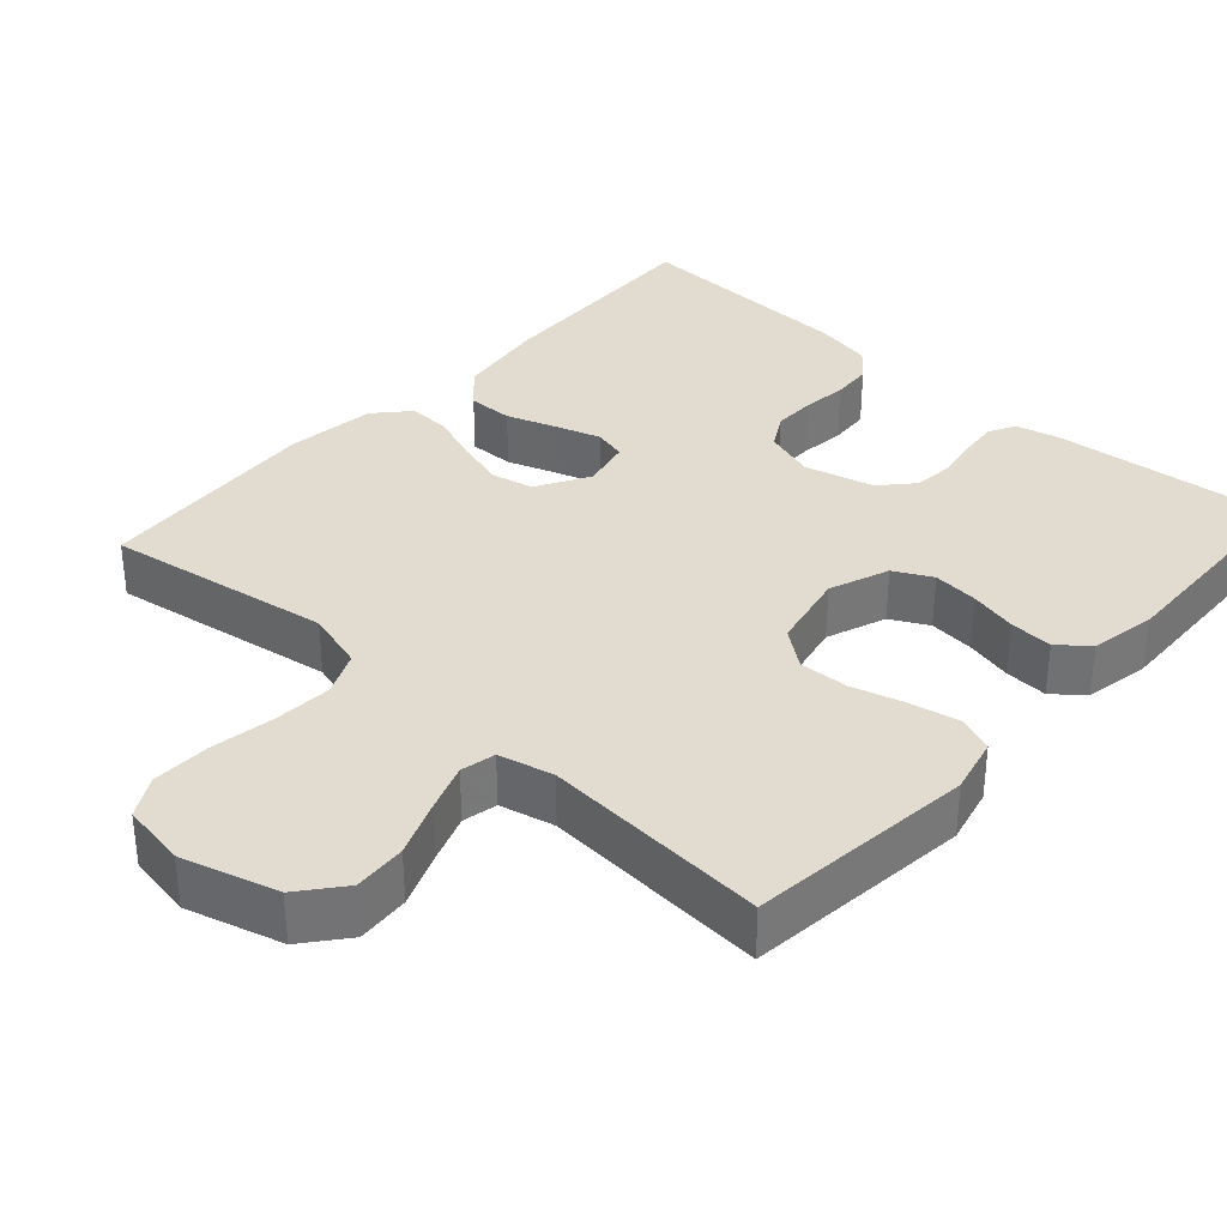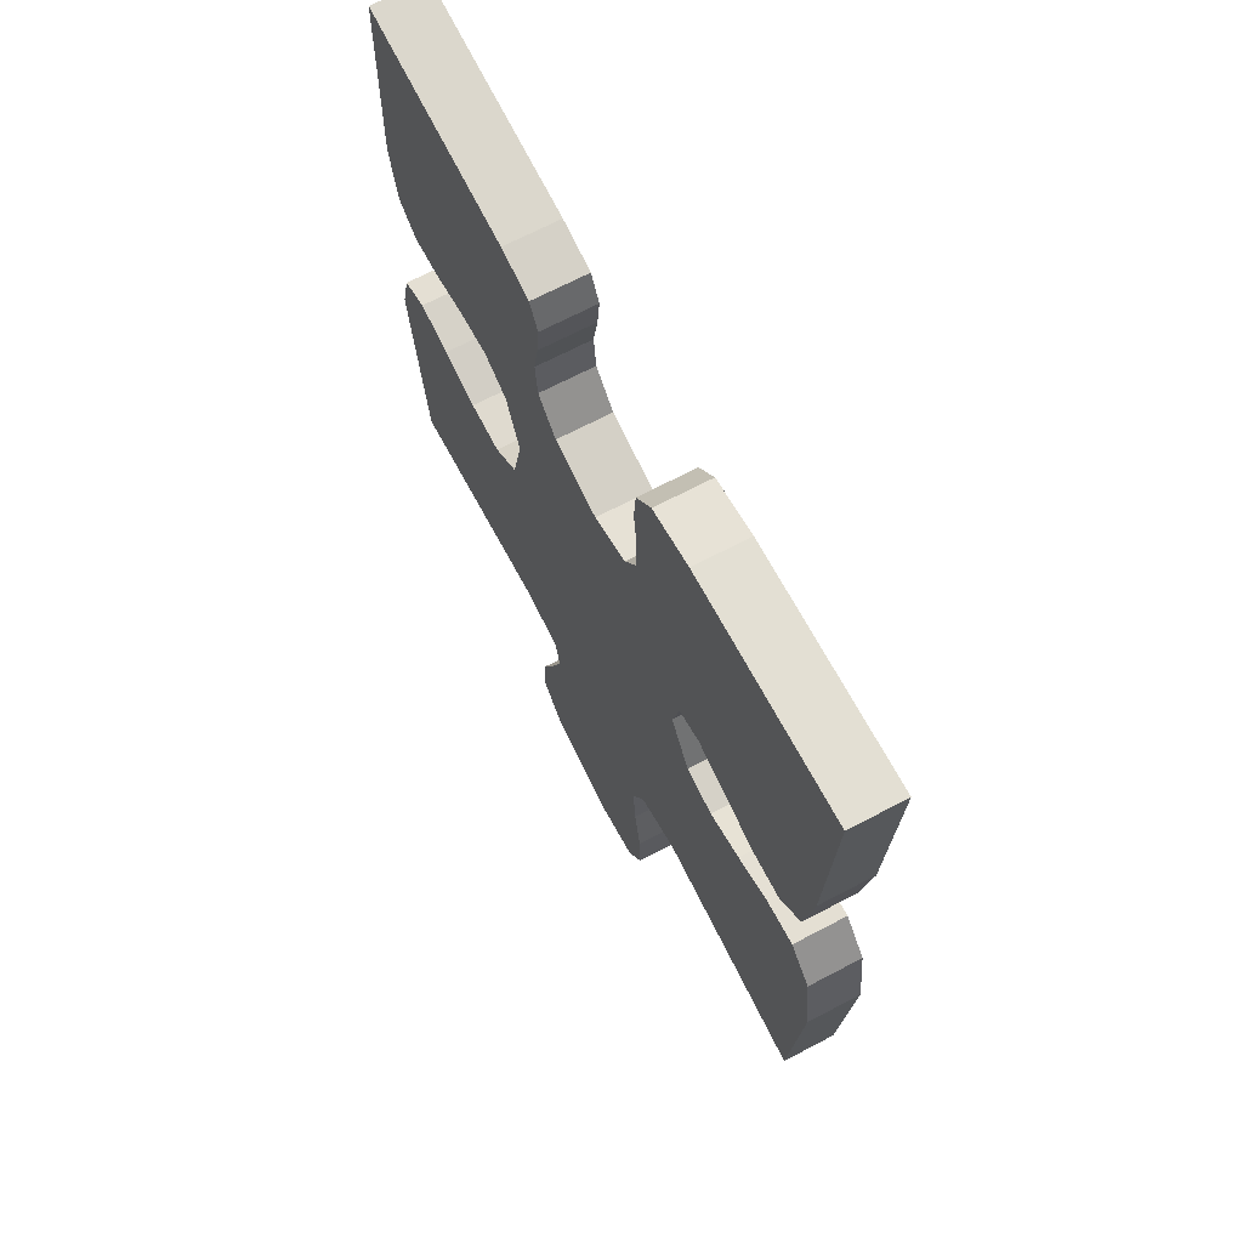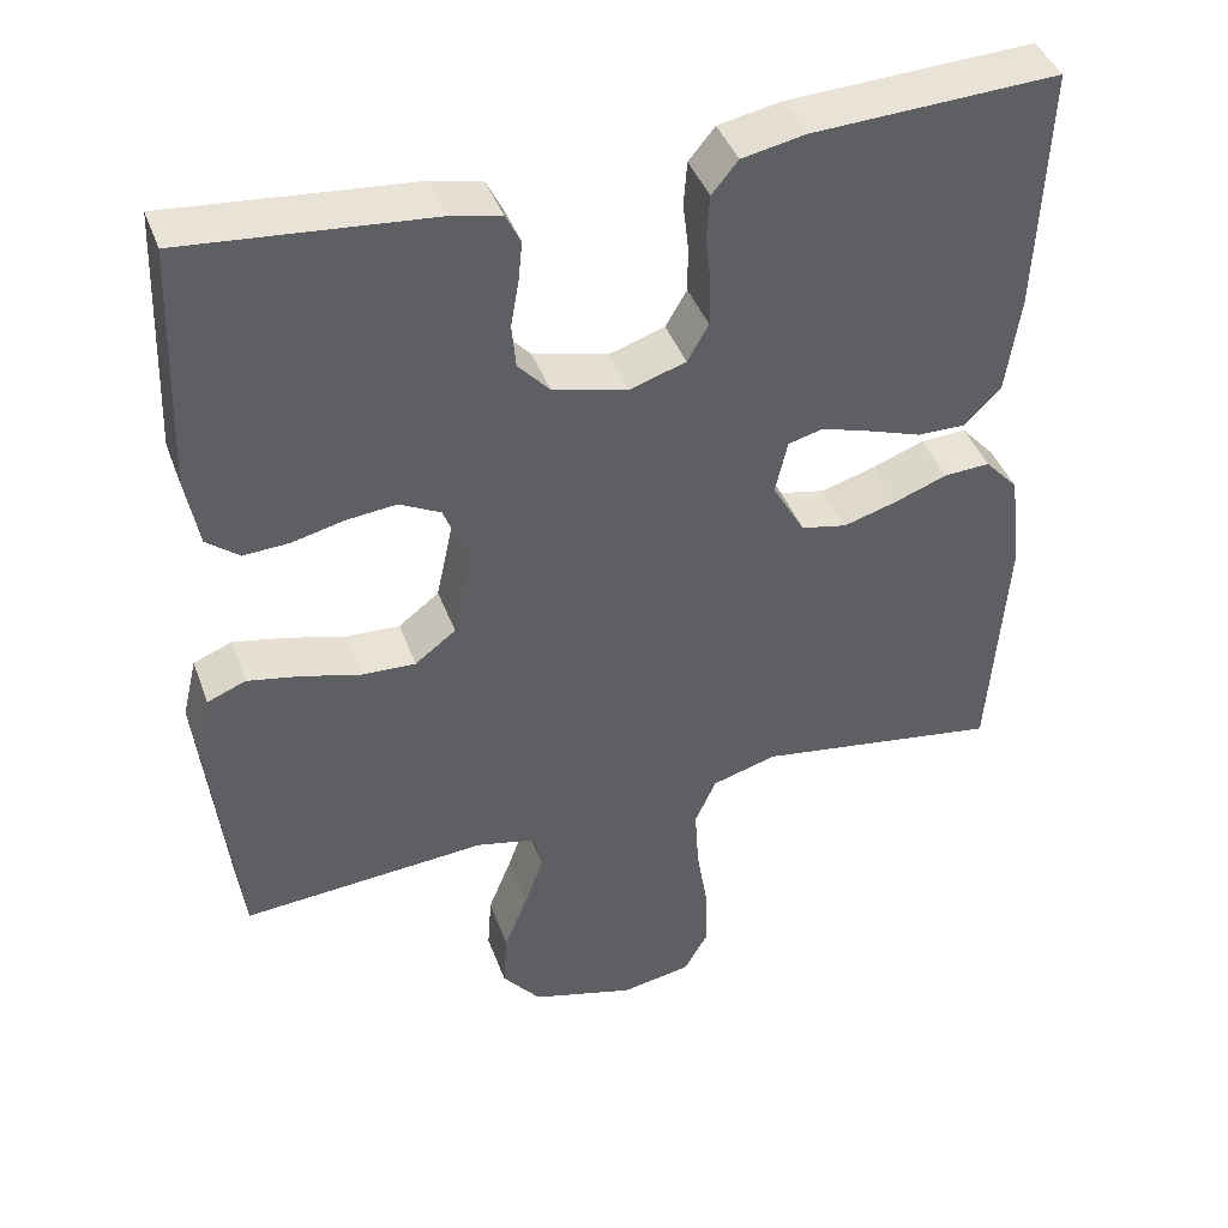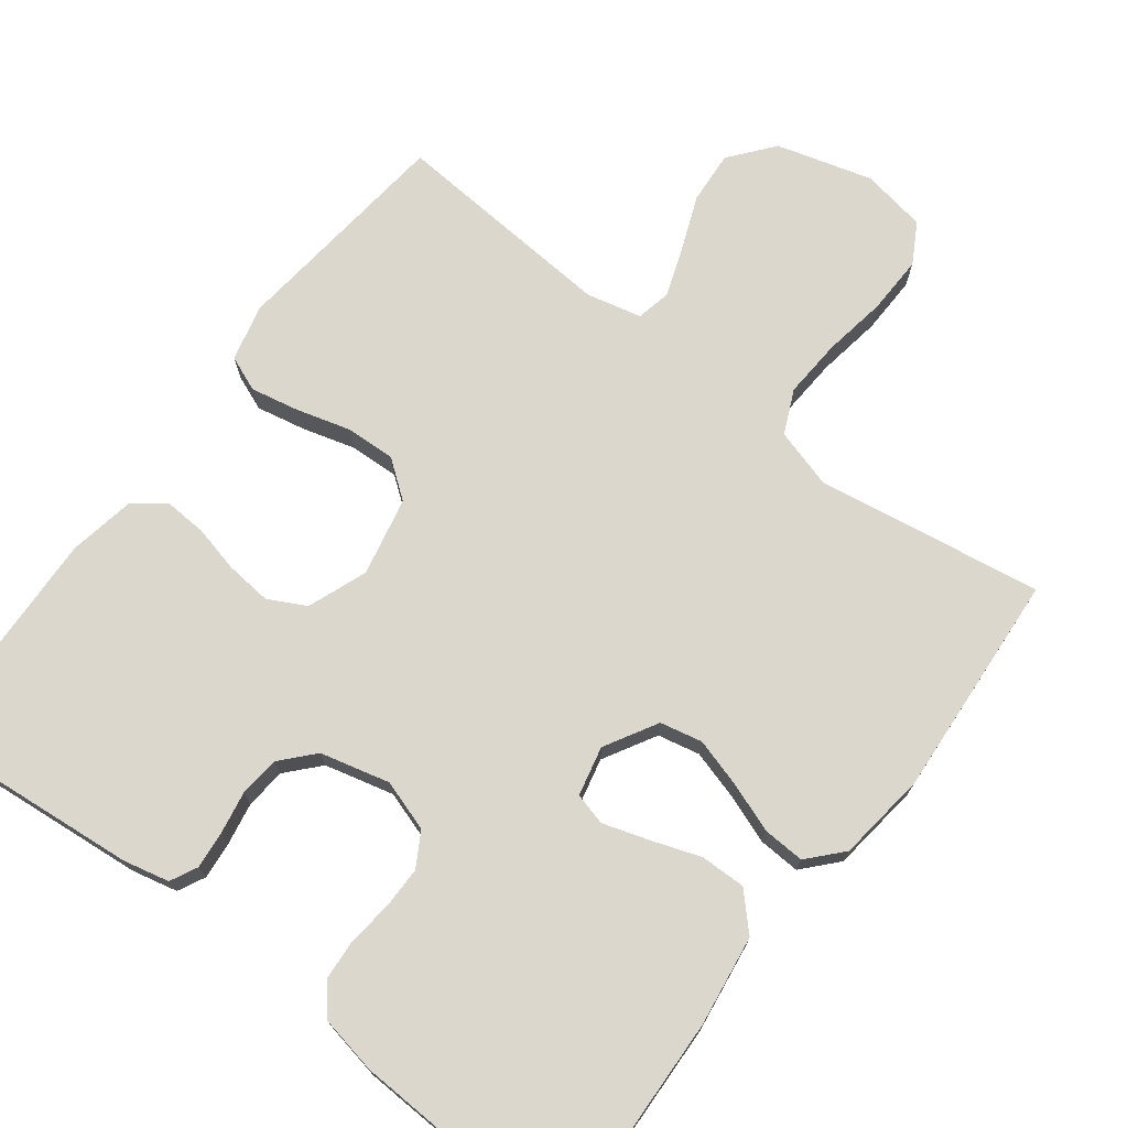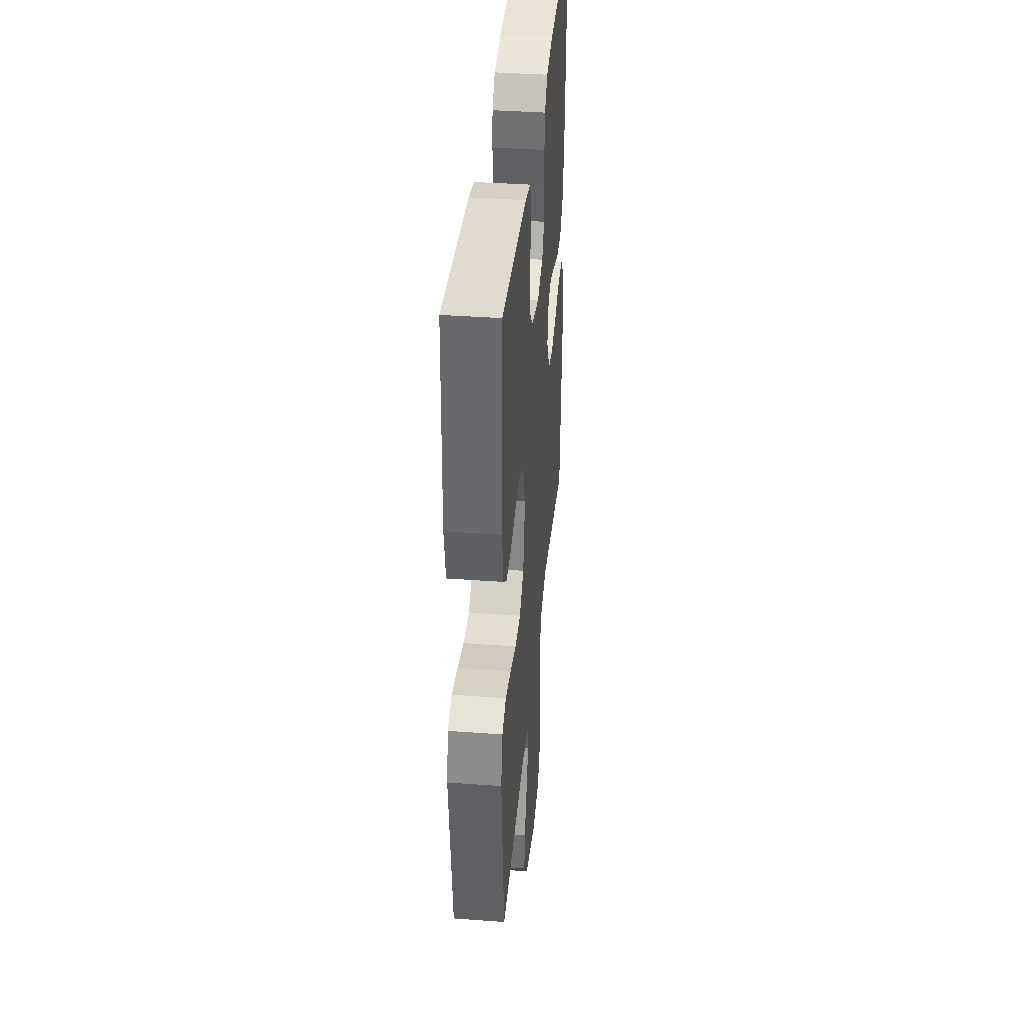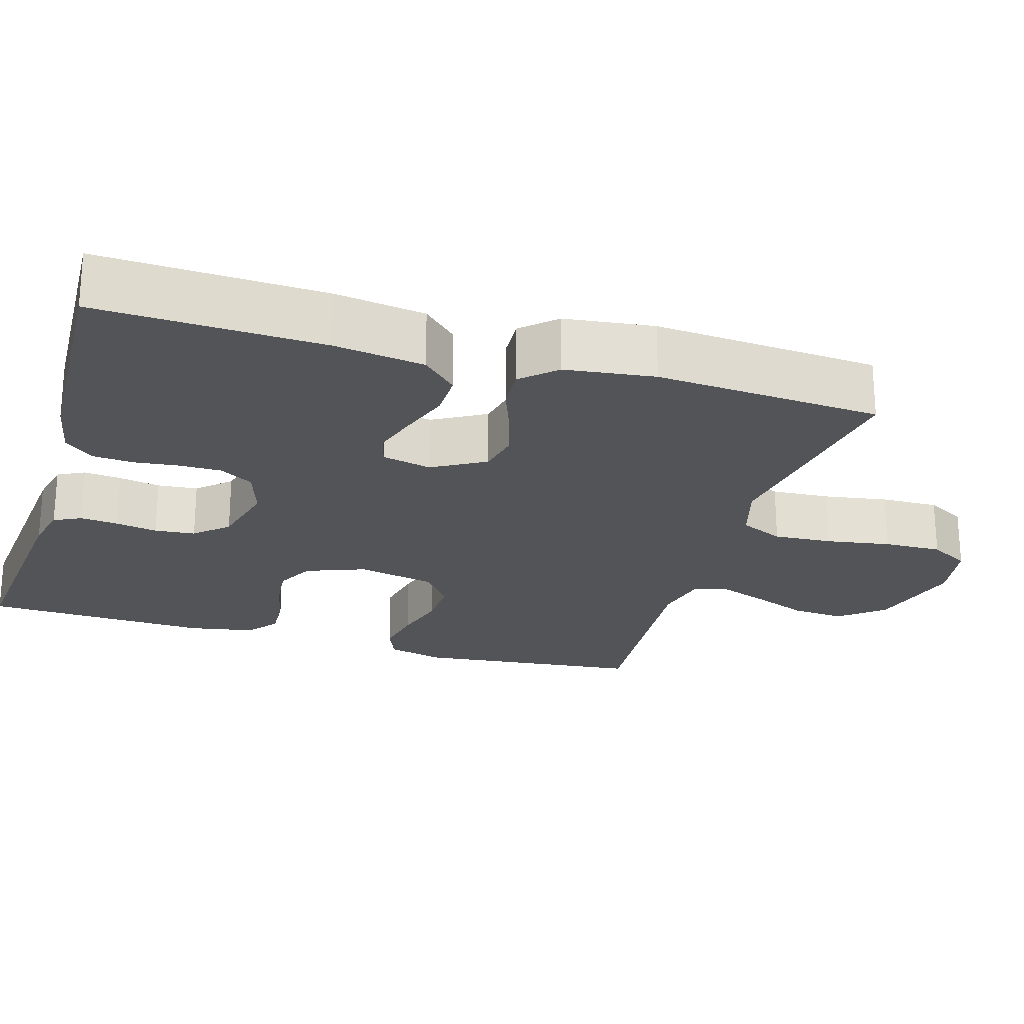
<metadata>
{"format":"obj","ext":"obj","renderer":"f3d","projection":"perspective","resolution":1024,"background":"white","views":[{"elev":34.5,"azim":-137.9,"up":"+Y"},{"elev":68.9,"azim":62.3,"up":"+Z"},{"elev":42.2,"azim":-19.4,"up":"+Z"},{"elev":72.9,"azim":37.3,"up":"+Y"},{"elev":38.7,"azim":-84.7,"up":"+Z"},{"elev":-23.4,"azim":73.4,"up":"+Y"}]}
</metadata>
<code>
v 0.5 0.07 -0.5
v 0.2 0.07 -0.453
v 0.121 0.07 -0.476
v 0.095 0.07 -0.534
v 0.1 0.07 -0.612
v 0.114 0.07 -0.697
v 0.116 0.07 -0.774
v 0.086 0.07 -0.827
v 0 0.07 -0.842
v -0.127 0.07 -0.806
v -0.174 0.07 -0.748
v -0.169 0.07 -0.678
v -0.14 0.07 -0.605
v -0.117 0.07 -0.541
v -0.127 0.07 -0.495
v -0.2 0.07 -0.478
v -0.5 0.07 -0.5
v -0.533 0.07 -0.2
v -0.515 0.07 -0.125
v -0.468 0.07 -0.106
v -0.403 0.07 -0.119
v -0.332 0.07 -0.139
v -0.266 0.07 -0.142
v -0.216 0.07 -0.104
v -0.194 0.07 0
v -0.224 0.07 0.079
v -0.274 0.07 0.105
v -0.335 0.07 0.099
v -0.398 0.07 0.084
v -0.455 0.07 0.081
v -0.495 0.07 0.113
v -0.511 0.07 0.2
v -0.5 0.07 0.5
v -0.2 0.07 0.472
v -0.139 0.07 0.458
v -0.121 0.07 0.422
v -0.126 0.07 0.372
v -0.136 0.07 0.316
v -0.131 0.07 0.262
v -0.092 0.07 0.219
v 0 0.07 0.196
v 0.068 0.07 0.218
v 0.094 0.07 0.263
v 0.094 0.07 0.319
v 0.087 0.07 0.379
v 0.091 0.07 0.433
v 0.123 0.07 0.472
v 0.2 0.07 0.487
v 0.5 0.07 0.5
v 0.488 0.07 0.2
v 0.471 0.07 0.08
v 0.427 0.07 0.034
v 0.367 0.07 0.035
v 0.301 0.07 0.058
v 0.241 0.07 0.077
v 0.198 0.07 0.066
v 0.183 0.07 0
v 0.223 0.07 -0.07
v 0.279 0.07 -0.082
v 0.344 0.07 -0.063
v 0.409 0.07 -0.039
v 0.465 0.07 -0.036
v 0.506 0.07 -0.081
v 0.521 0.07 -0.2
v 0.5 0 -0.5
v 0.2 0 -0.453
v 0.121 0 -0.476
v 0.095 0 -0.534
v 0.1 0 -0.612
v 0.114 0 -0.697
v 0.116 0 -0.774
v 0.086 0 -0.827
v 0 0 -0.842
v -0.127 0 -0.806
v -0.174 0 -0.748
v -0.169 0 -0.678
v -0.14 0 -0.605
v -0.117 0 -0.541
v -0.127 0 -0.495
v -0.2 0 -0.478
v -0.5 0 -0.5
v -0.533 0 -0.2
v -0.515 0 -0.125
v -0.468 0 -0.106
v -0.403 0 -0.119
v -0.332 0 -0.139
v -0.266 0 -0.142
v -0.216 0 -0.104
v -0.194 0 0
v -0.224 0 0.079
v -0.274 0 0.105
v -0.335 0 0.099
v -0.398 0 0.084
v -0.455 0 0.081
v -0.495 0 0.113
v -0.511 0 0.2
v -0.5 0 0.5
v -0.2 0 0.472
v -0.139 0 0.458
v -0.121 0 0.422
v -0.126 0 0.372
v -0.136 0 0.316
v -0.131 0 0.262
v -0.092 0 0.219
v 0 0 0.196
v 0.068 0 0.218
v 0.094 0 0.263
v 0.094 0 0.319
v 0.087 0 0.379
v 0.091 0 0.433
v 0.123 0 0.472
v 0.2 0 0.487
v 0.5 0 0.5
v 0.488 0 0.2
v 0.471 0 0.08
v 0.427 0 0.034
v 0.367 0 0.035
v 0.301 0 0.058
v 0.241 0 0.077
v 0.198 0 0.066
v 0.183 0 0
v 0.223 0 -0.07
v 0.279 0 -0.082
v 0.344 0 -0.063
v 0.409 0 -0.039
v 0.465 0 -0.036
v 0.506 0 -0.081
v 0.521 0 -0.2
f 64 1 2
f 63 64 2
f 62 63 2
f 61 62 2
f 60 61 2
f 59 60 2 3
f 58 59 3 4
f 57 58 4
f 52 53 54
f 51 52 54
f 50 51 54
f 49 50 54
f 48 49 54
f 47 48 54
f 46 47 54
f 45 46 54
f 44 45 54
f 43 44 54 55
f 42 43 55 56
f 36 37 38
f 35 36 38
f 34 35 38
f 33 34 38
f 32 33 38
f 31 32 38
f 30 31 38
f 29 30 38
f 28 29 38
f 27 28 38 39
f 26 27 39 40
f 20 21 22
f 19 20 22
f 18 19 22
f 17 18 22
f 16 17 22
f 15 16 22 23
f 11 12 13
f 10 11 13
f 9 10 13
f 8 9 13
f 7 8 13
f 6 7 13
f 5 6 13
f 4 5 13 14
f 57 4 14 15
f 56 57 15
f 42 56 15
f 41 42 15
f 25 26 40 41
f 24 25 41 15
f 15 23 24
f 66 65 128
f 66 128 127
f 66 127 126
f 66 126 125
f 66 125 124
f 67 66 124 123
f 68 67 123 122
f 68 122 121
f 118 117 116
f 118 116 115
f 118 115 114
f 118 114 113
f 118 113 112
f 118 112 111
f 118 111 110
f 118 110 109
f 118 109 108
f 119 118 108 107
f 120 119 107 106
f 102 101 100
f 102 100 99
f 102 99 98
f 102 98 97
f 102 97 96
f 102 96 95
f 102 95 94
f 102 94 93
f 102 93 92
f 103 102 92 91
f 104 103 91 90
f 86 85 84
f 86 84 83
f 86 83 82
f 86 82 81
f 86 81 80
f 87 86 80 79
f 77 76 75
f 77 75 74
f 77 74 73
f 77 73 72
f 77 72 71
f 77 71 70
f 77 70 69
f 78 77 69 68
f 79 78 68 121
f 79 121 120
f 79 120 106
f 79 106 105
f 105 104 90 89
f 79 105 89 88
f 88 87 79
f 1 65 66 2
f 2 66 67 3
f 3 67 68 4
f 4 68 69 5
f 5 69 70 6
f 6 70 71 7
f 7 71 72 8
f 8 72 73 9
f 9 73 74 10
f 10 74 75 11
f 11 75 76 12
f 12 76 77 13
f 13 77 78 14
f 14 78 79 15
f 15 79 80 16
f 16 80 81 17
f 17 81 82 18
f 18 82 83 19
f 19 83 84 20
f 20 84 85 21
f 21 85 86 22
f 22 86 87 23
f 23 87 88 24
f 24 88 89 25
f 25 89 90 26
f 26 90 91 27
f 27 91 92 28
f 28 92 93 29
f 29 93 94 30
f 30 94 95 31
f 31 95 96 32
f 32 96 97 33
f 33 97 98 34
f 34 98 99 35
f 35 99 100 36
f 36 100 101 37
f 37 101 102 38
f 38 102 103 39
f 39 103 104 40
f 40 104 105 41
f 41 105 106 42
f 42 106 107 43
f 43 107 108 44
f 44 108 109 45
f 45 109 110 46
f 46 110 111 47
f 47 111 112 48
f 48 112 113 49
f 49 113 114 50
f 50 114 115 51
f 51 115 116 52
f 52 116 117 53
f 53 117 118 54
f 54 118 119 55
f 55 119 120 56
f 56 120 121 57
f 57 121 122 58
f 58 122 123 59
f 59 123 124 60
f 60 124 125 61
f 61 125 126 62
f 62 126 127 63
f 63 127 128 64
f 64 128 65 1

</code>
